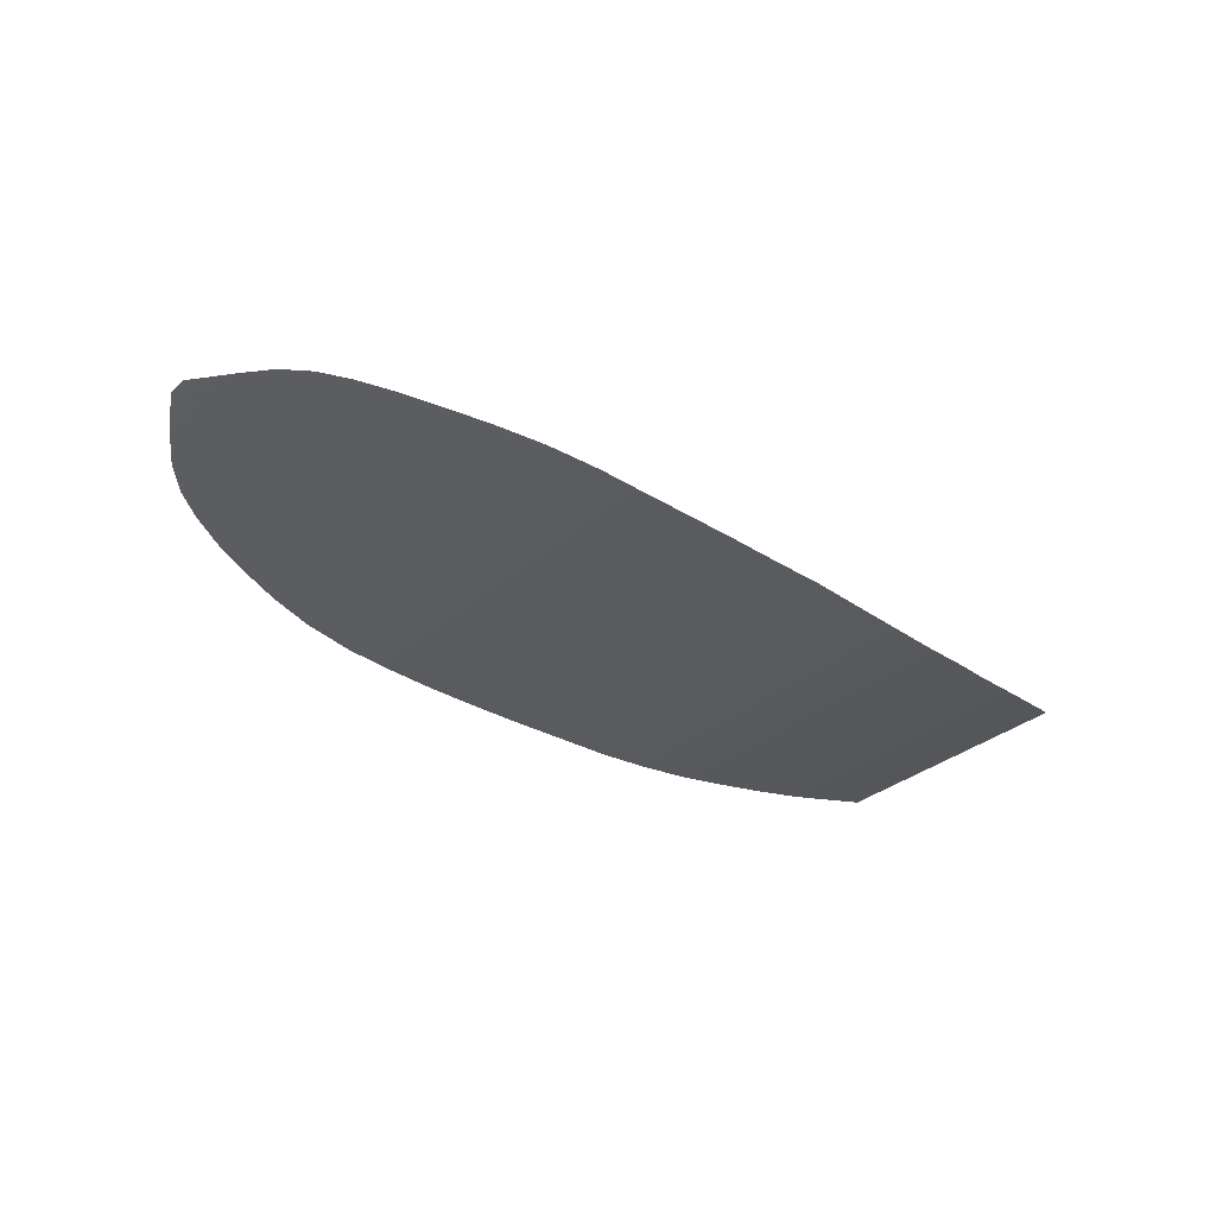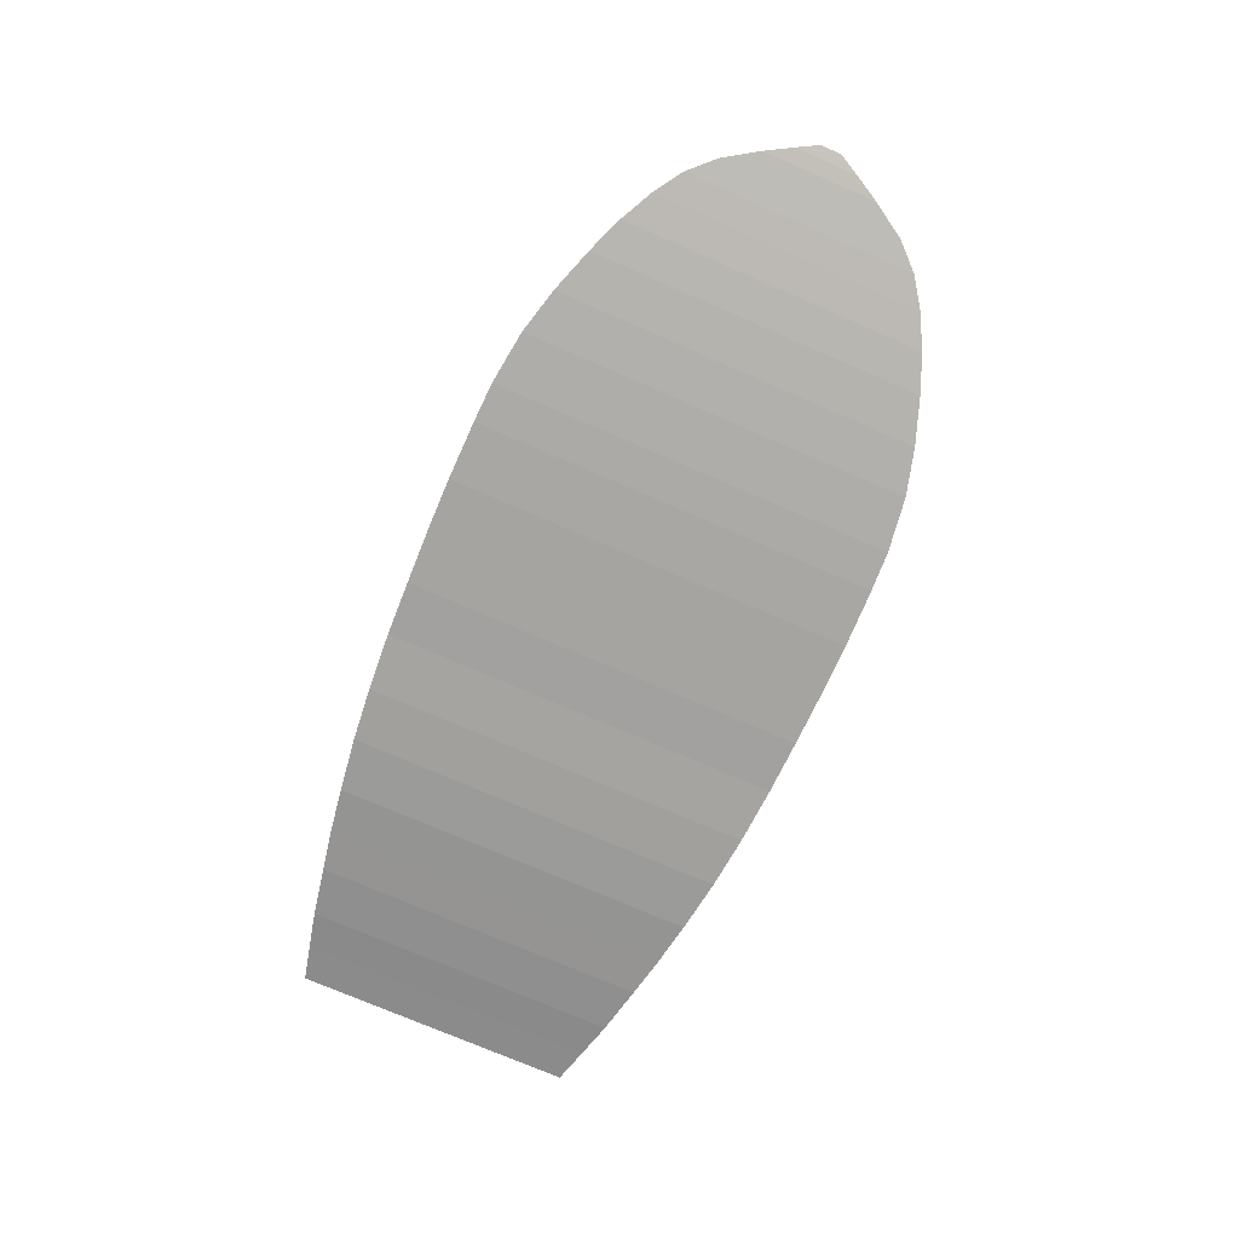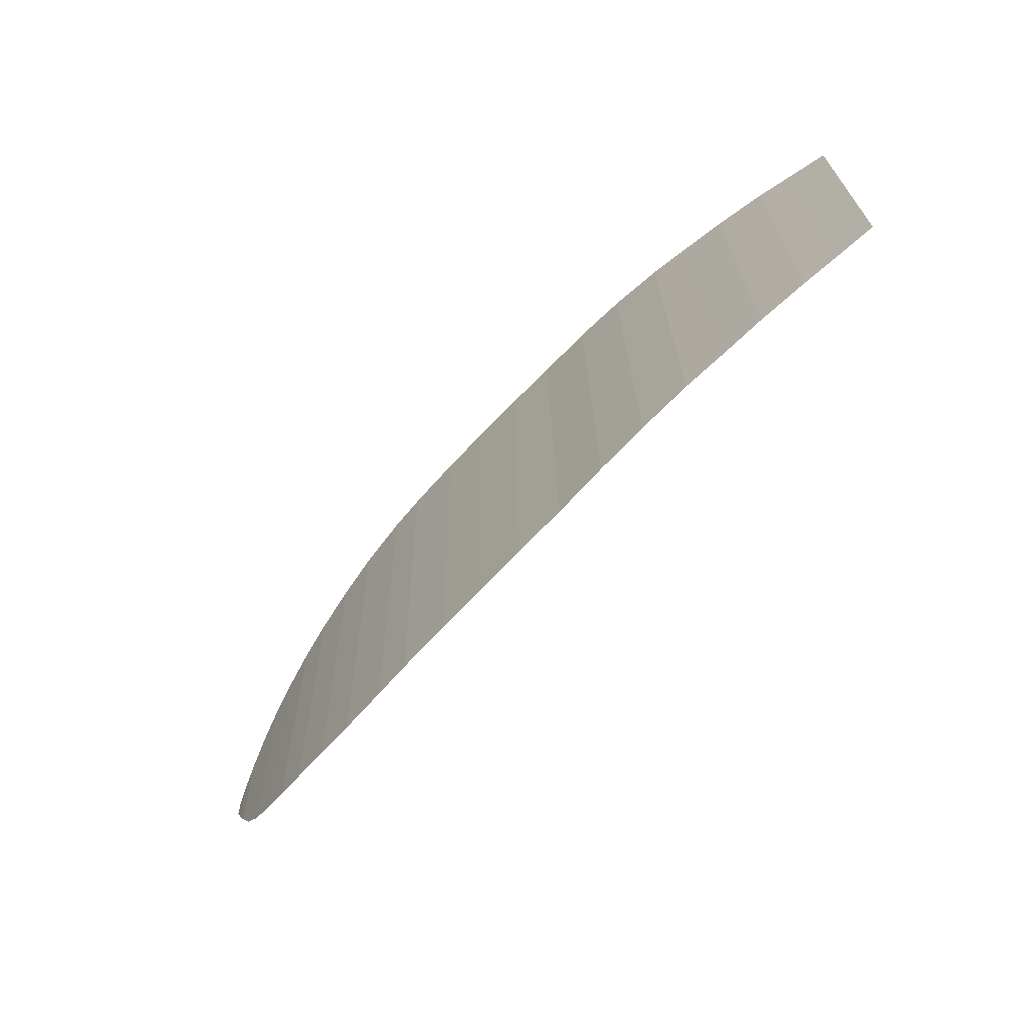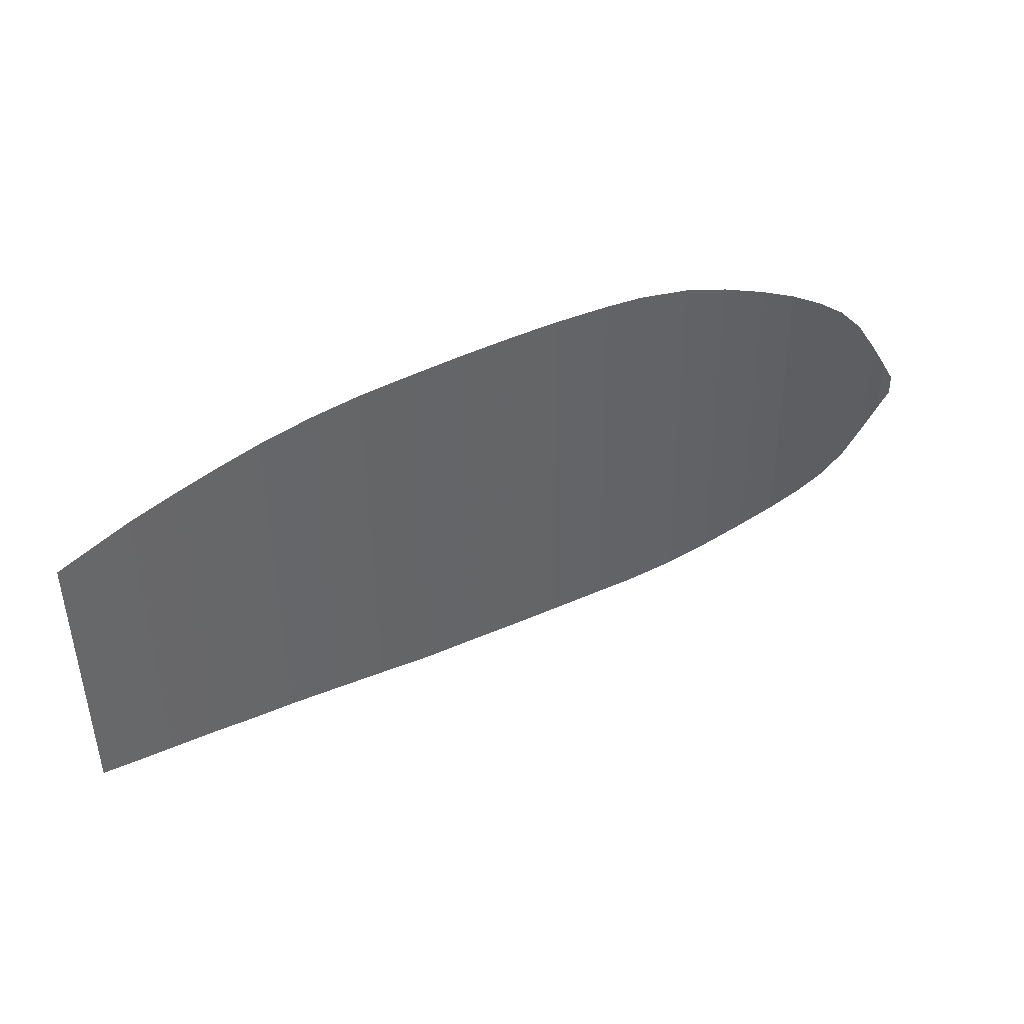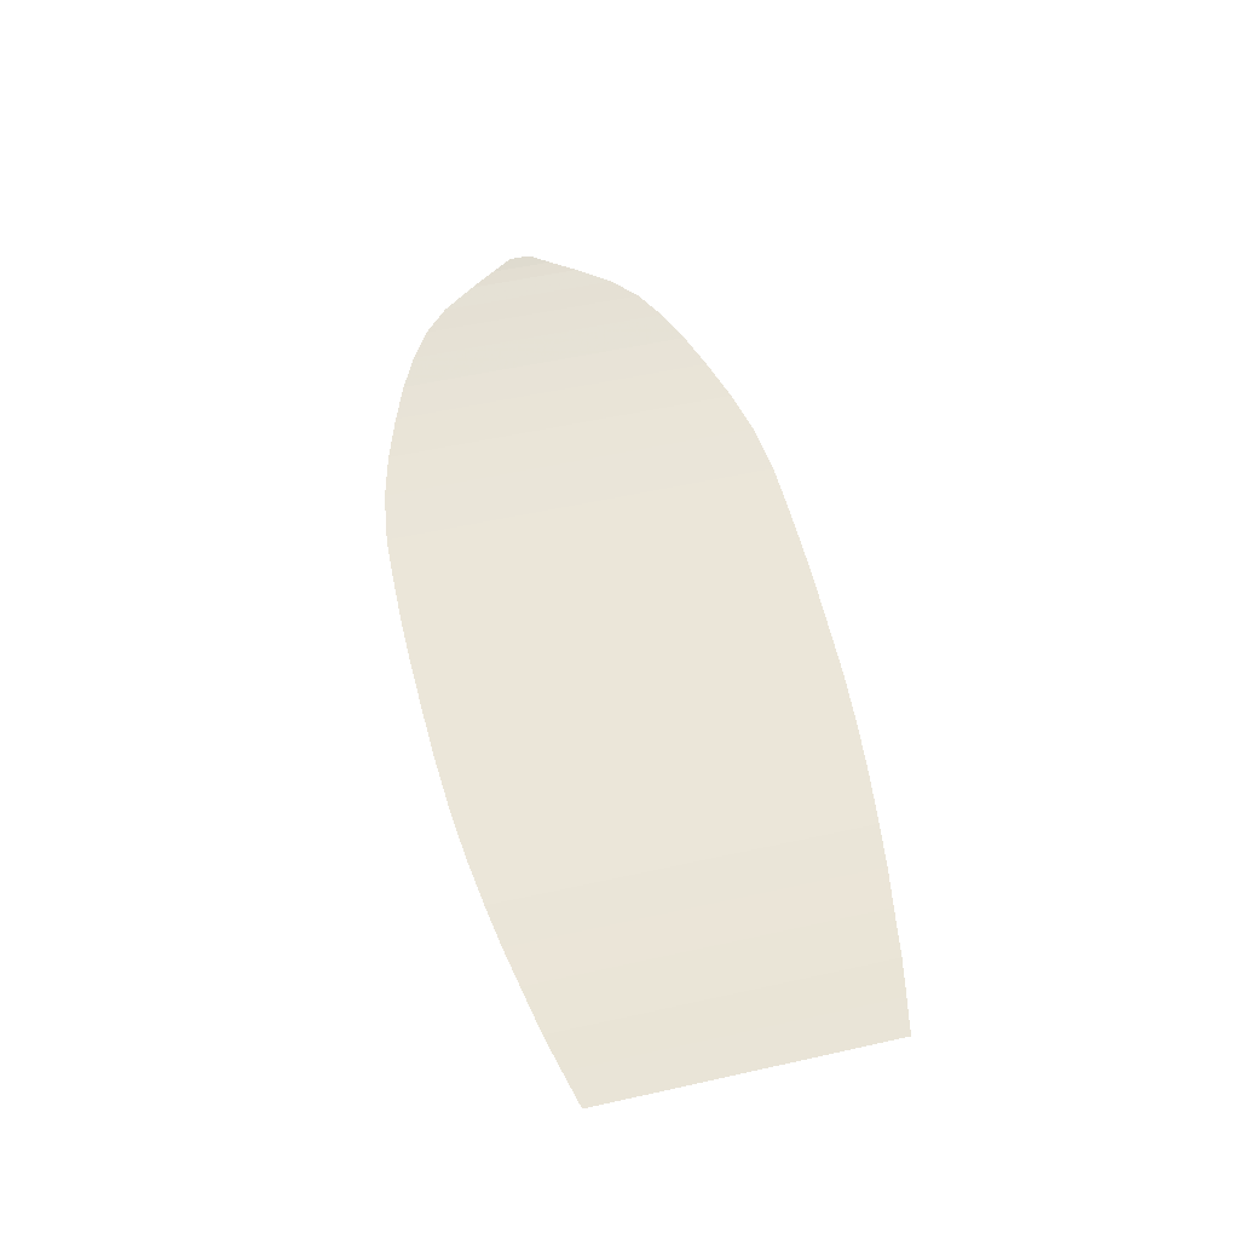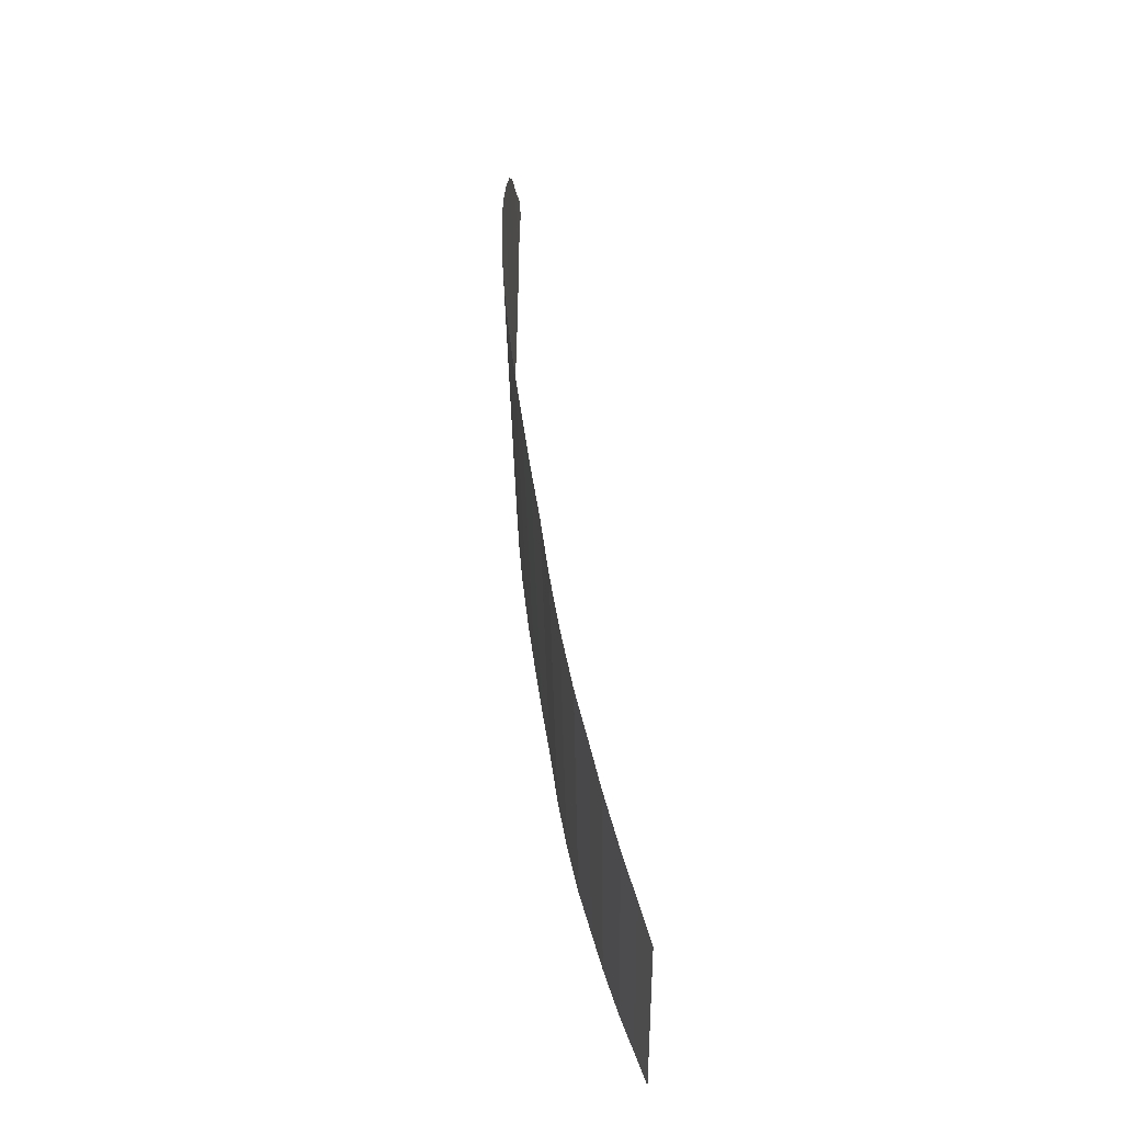
<metadata>
{"format":"obj","ext":"obj","renderer":"f3d","projection":"perspective","resolution":1024,"background":"white","views":[{"elev":-32.2,"azim":141.2,"up":"+Z"},{"elev":-71.2,"azim":66.5,"up":"+Z"},{"elev":-66.8,"azim":-134.5,"up":"+Y"},{"elev":42.7,"azim":-30.6,"up":"+Y"},{"elev":52.3,"azim":-102.9,"up":"+Z"},{"elev":53.9,"azim":-99.8,"up":"+Y"}]}
</metadata>
<code>
v  -0.2412 1 0.3953
v  -0.2412 -0.9942 0.4308
v  0.04386 -1.002 0.4395
v  0.04386 1.008 0.4037
v  0.7823 1 0.444
v  0.7823 -0.992 0.4795
v  1.047 -0.9566 0.5066
v  1.047 0.9659 0.4724
v  1.274 0.9073 0.5036
v  1.274 -0.8967 0.5358
v  1.494 -0.8194 0.5694
v  1.494 0.8316 0.54
v  1.676 0.7579 0.5752
v  1.676 -0.7441 0.602
v  1.837 -0.6592 0.6356
v  1.837 0.6746 0.6118
v  -0.8003 0.9706 0.3824
v  -0.8003 -0.9654 0.4168
v  -0.5129 -0.9845 0.4269
v  -0.5129 0.9902 0.3917
v  0.2949 1.011 0.4122
v  0.2949 -1.004 0.4481
v  0.5861 -0.9997 0.4638
v  0.5861 1.007 0.428
v  1.975 0.5813 0.6449
v  1.975 -0.5645 0.6653
v  2.089 -0.4424 0.6909
v  2.089 0.4605 0.6748
v  2.194 0.2932 0.7032
v  2.194 -0.274 0.7133
v  2.265 -0.145 0.7316
v  2.265 0.1652 0.7261
v  -1.343 0.9077 0.3927
v  -1.343 -0.9021 0.425
v  -1.069 -0.9388 0.4162
v  -1.069 0.944 0.3826
v  -1.789 0.8344 0.4296
v  -1.789 -0.8272 0.4592
v  -1.577 -0.8663 0.4434
v  -1.577 0.8728 0.4124
v  -2.24 0.7459 0.4867
v  -2.24 -0.7362 0.5131
v  -2.045 -0.7802 0.4863
v  -2.045 0.7886 0.4583
v  -2.43 0.7026 0.5139
v  -2.43 0.05799 0.5253
v  -2.43 -0.04705 0.5272
v  -2.43 -0.6916 0.5387
v  2.319 0.06303 0.7466
v  2.319 -0.04201 0.7485
o Object001
g Object001
f 1 2 3
f 3 4 1
f 5 6 7
f 7 8 5
f 9 10 11
f 11 12 9
f 13 14 15
f 15 16 13
f 17 18 19
f 19 20 17
f 21 22 23
f 23 24 21
f 25 26 27
f 27 28 25
f 29 30 31
f 31 32 29
f 33 34 35
f 35 36 33
f 37 38 39
f 39 40 37
f 41 42 43
f 43 44 41
f 9 8 7
f 7 10 9
f 25 16 15
f 15 26 25
f 42 41 45
f 42 45 46
f 42 46 47
f 42 47 48
f 37 44 43
f 43 38 37
f 33 40 39
f 39 34 33
f 17 36 35
f 35 18 17
f 1 20 19
f 19 2 1
f 21 4 3
f 3 22 21
f 5 24 23
f 23 6 5
f 13 12 11
f 11 14 13
f 29 28 27
f 27 30 29
f 49 32 31
f 31 50 49

</code>
